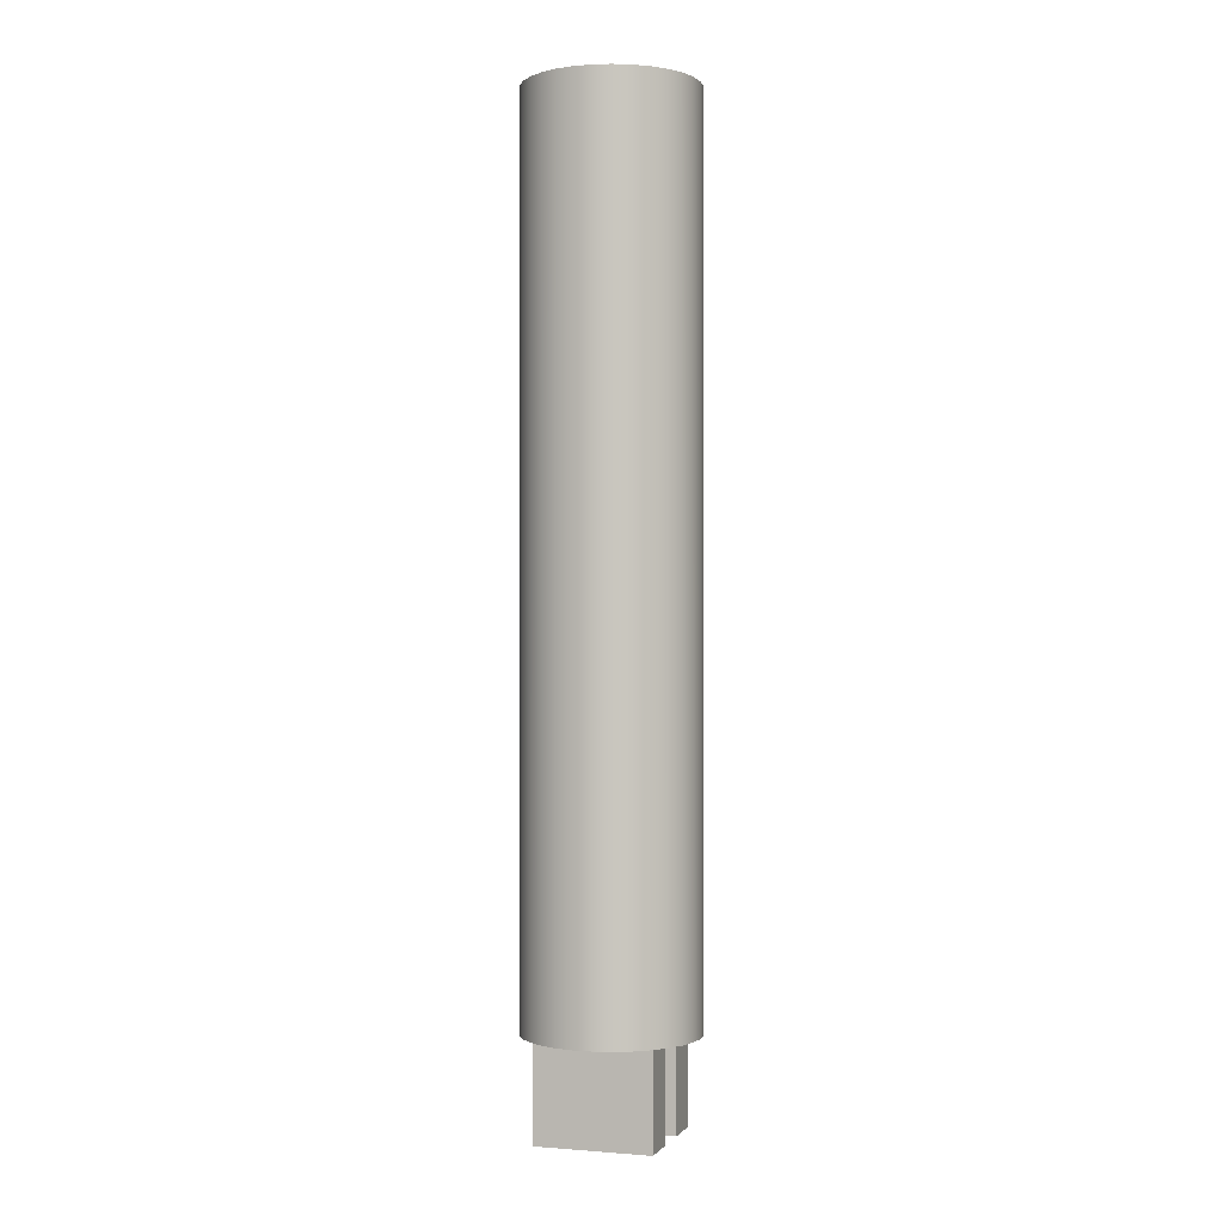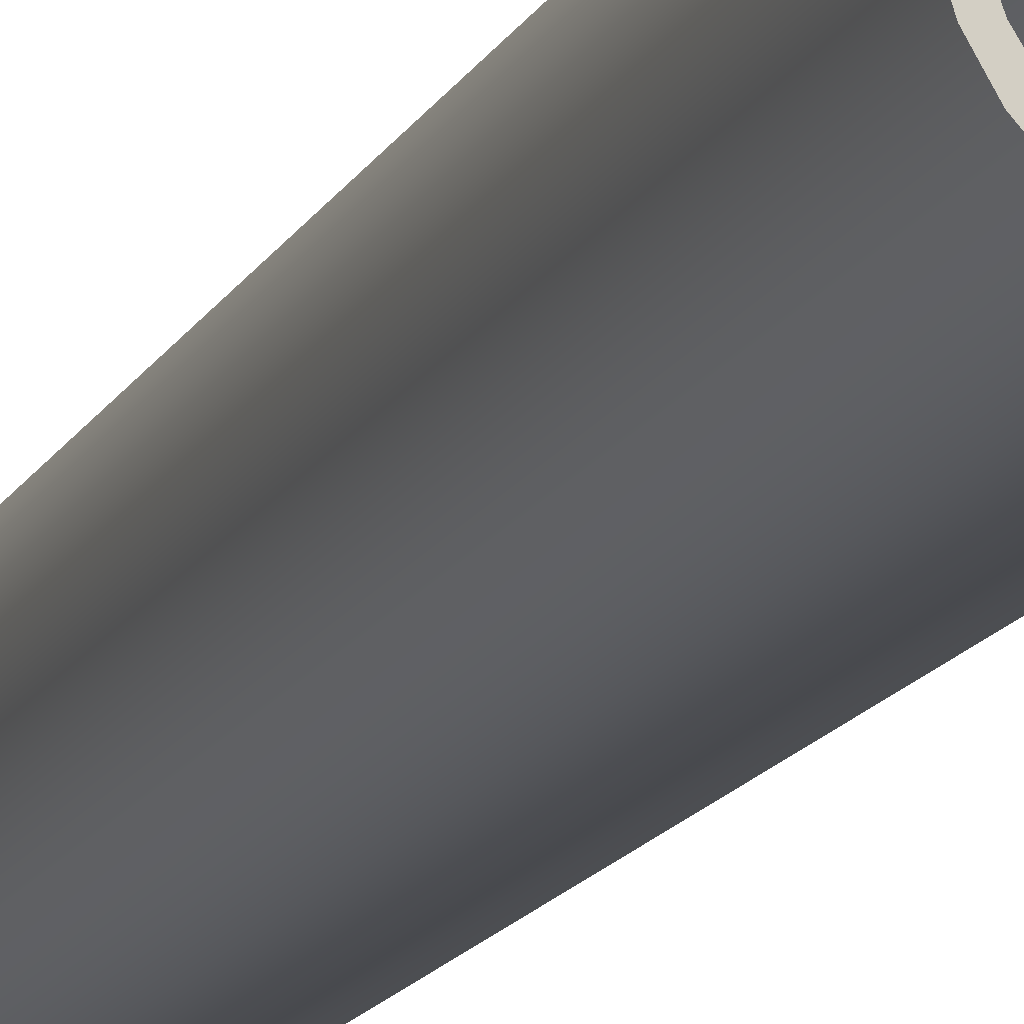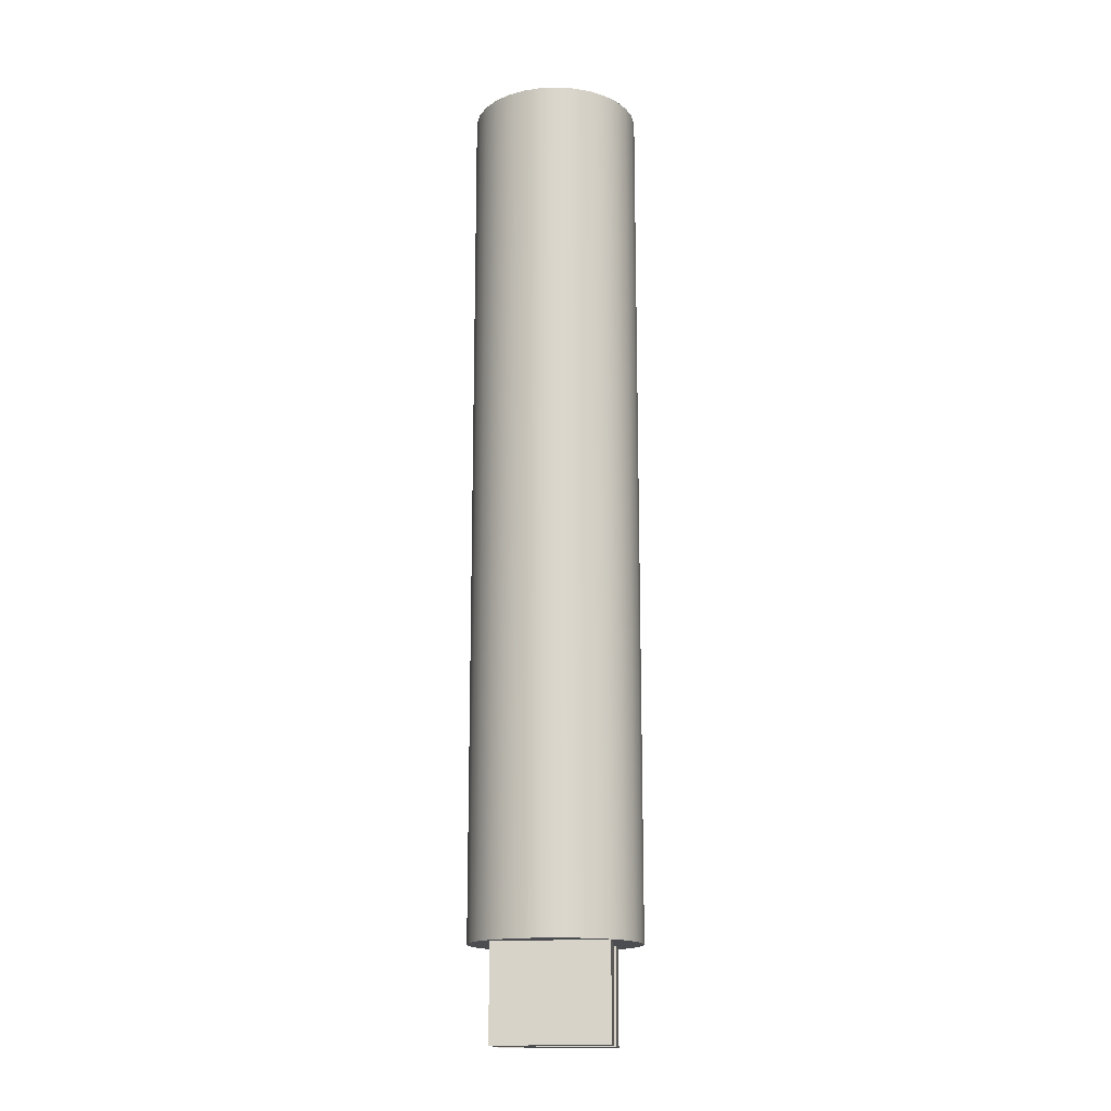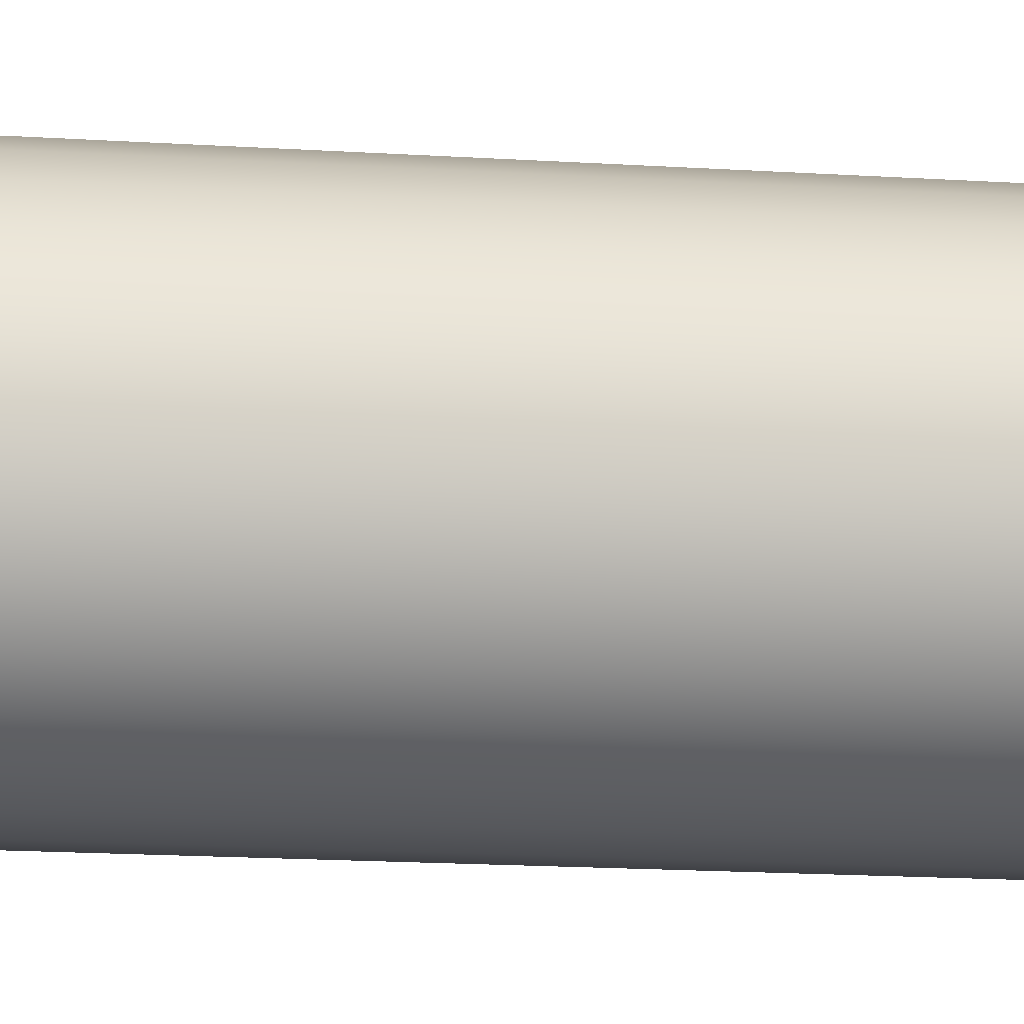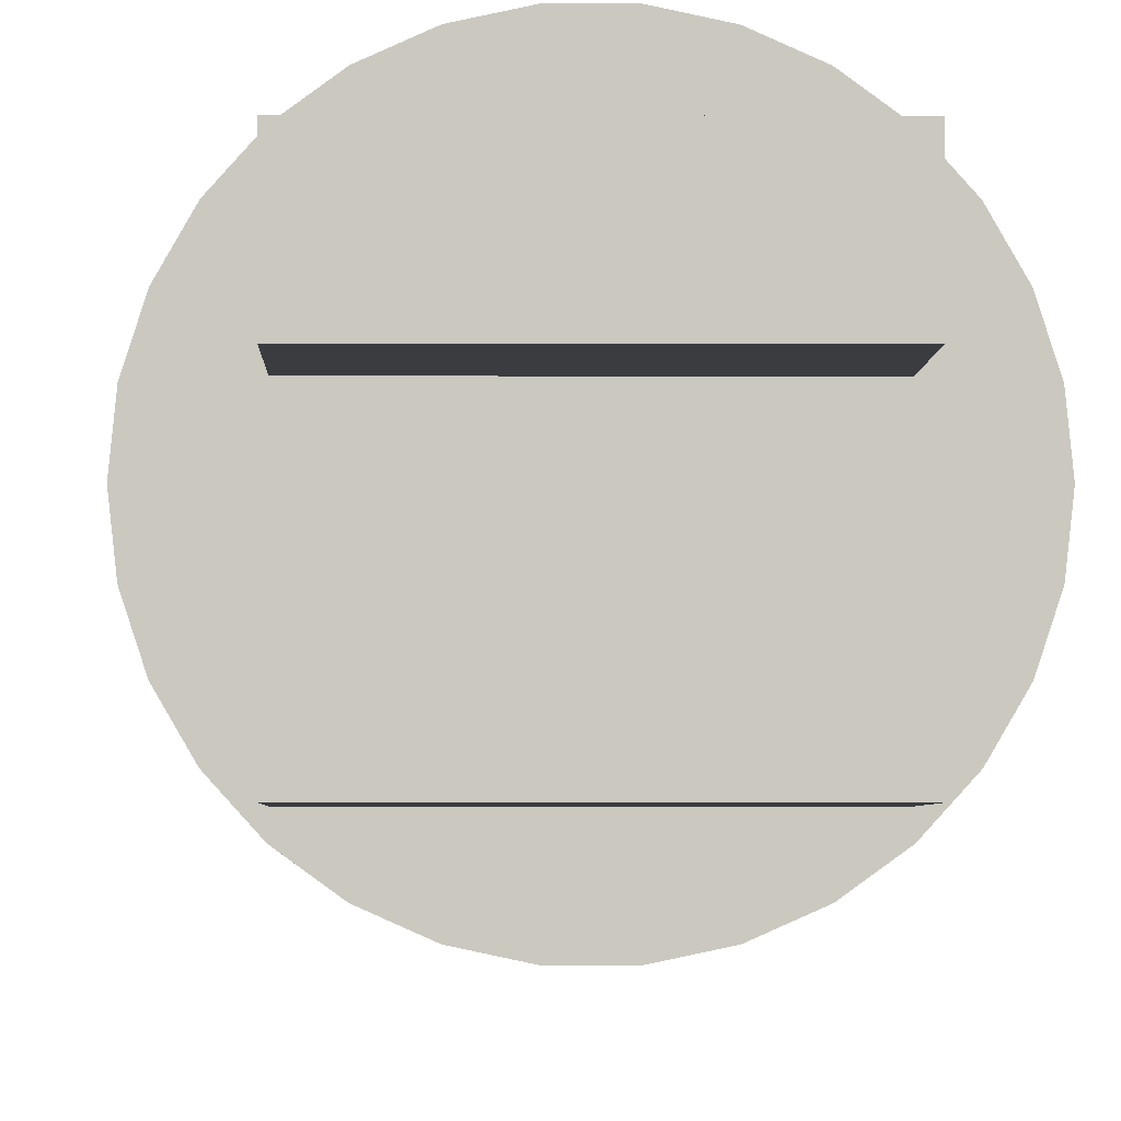
<metadata>
{"format":"obj","ext":"obj","renderer":"f3d","projection":"perspective","resolution":1024,"background":"white","views":[{"elev":-0.5,"azim":17.8,"up":"+Y"},{"elev":-14.7,"azim":161.3,"up":"+Z"},{"elev":-16.0,"azim":5.1,"up":"+Y"},{"elev":-10.8,"azim":-101.4,"up":"+Z"},{"elev":-2.0,"azim":-0.8,"up":"+Z"}]}
</metadata>
<code>
v -0.15 -0.2 0.05
v 0.15 -0.2 0.05
v 0.15 -0.45 0.05
v -0.15 -0.45 0.05
v -0.15 -0.2 0.15
v -0.15 -0.2 0.05
v -0.15 -0.45 0.05
v -0.15 -0.45 0.15
v 0.15 -0.2 0.15
v -0.15 -0.2 0.15
v -0.15 -0.45 0.15
v 0.15 -0.45 0.15
v 0.15 -0.2 0.05
v 0.15 -0.2 0.15
v 0.15 -0.45 0.15
v 0.15 -0.45 0.05
v 0.15 -0.45 0.05
v 0.15 -0.45 0.15
v -0.15 -0.45 0.15
v -0.15 -0.45 0.05
v 0.15 -0.2 -0.05
v -0.15 -0.2 -0.05
v -0.15 -0.45 -0.05
v 0.15 -0.45 -0.05
v 0.15 -0.2 -0.15
v 0.15 -0.2 -0.05
v 0.15 -0.45 -0.05
v 0.15 -0.45 -0.15
v -0.15 -0.2 -0.15
v 0.15 -0.2 -0.15
v 0.15 -0.45 -0.15
v -0.15 -0.45 -0.15
v -0.15 -0.2 -0.05
v -0.15 -0.2 -0.15
v -0.15 -0.45 -0.15
v -0.15 -0.45 -0.05
v -0.15 -0.45 -0.05
v -0.15 -0.45 -0.15
v 0.15 -0.45 -0.15
v 0.15 -0.45 -0.05
v -0.2 0 2.449e-17
v -0.195 0 0.0445
v -0.1802 0 0.08678
v -0.1564 0 0.1247
v -0.1247 0 0.1564
v -0.08678 0 0.1802
v -0.0445 0 0.195
v 1.225e-17 0 0.2
v 0.0445 0 0.195
v 0.08678 0 0.1802
v 0.1247 0 0.1564
v 0.1564 0 0.1247
v 0.1802 0 0.08678
v 0.195 0 0.0445
v 0.2 0 0
v 0.195 0 -0.0445
v 0.1802 0 -0.08678
v 0.1564 0 -0.1247
v 0.1247 0 -0.1564
v 0.08678 0 -0.1802
v 0.0445 0 -0.195
v 1.225e-17 0 -0.2
v -0.0445 0 -0.195
v -0.08678 0 -0.1802
v -0.1247 0 -0.1564
v -0.1564 0 -0.1247
v -0.1802 0 -0.08678
v -0.195 0 -0.0445
v 0.15 -0.2 0.05
v -0.15 -0.2 0.05
v -0.15 -0.2 0.15
v 0.15 -0.2 0.15
v -0.15 -0.2 -0.05
v 0.15 -0.2 -0.05
v 0.15 -0.2 -0.15
v -0.15 -0.2 -0.15
v -0.225 -0.2 2.755e-17
v -0.2201 -0.2 -0.04678
v -0.2055 -0.2 -0.09152
v -0.182 -0.2 -0.1323
v -0.1506 -0.2 -0.1672
v -0.1125 -0.2 -0.1949
v -0.06953 -0.2 -0.214
v -0.02352 -0.2 -0.2238
v 0.02352 -0.2 -0.2238
v 0.06953 -0.2 -0.214
v 0.1125 -0.2 -0.1949
v 0.1506 -0.2 -0.1672
v 0.182 -0.2 -0.1323
v 0.2055 -0.2 -0.09152
v 0.2201 -0.2 -0.04678
v 0.225 -0.2 0
v 0.2201 -0.2 0.04678
v 0.2055 -0.2 0.09152
v 0.182 -0.2 0.1323
v 0.1506 -0.2 0.1672
v 0.1125 -0.2 0.1949
v 0.06953 -0.2 0.214
v 0.02352 -0.2 0.2238
v -0.02352 -0.2 0.2238
v -0.06953 -0.2 0.214
v -0.1125 -0.2 0.1949
v -0.1506 -0.2 0.1672
v -0.182 -0.2 0.1323
v -0.2055 -0.2 0.09152
v -0.2201 -0.2 0.04678
v -0.2 2.1 2.449e-17
v -0.195 2.1 0.0445
v -0.1802 2.1 0.08678
v -0.1564 2.1 0.1247
v -0.1247 2.1 0.1564
v -0.08678 2.1 0.1802
v -0.0445 2.1 0.195
v 1.225e-17 2.1 0.2
v 0.0445 2.1 0.195
v 0.08678 2.1 0.1802
v 0.1247 2.1 0.1564
v 0.1564 2.1 0.1247
v 0.1802 2.1 0.08678
v 0.195 2.1 0.0445
v 0.2 2.1 0
v 0.195 2.1 -0.0445
v 0.1802 2.1 -0.08678
v 0.1564 2.1 -0.1247
v 0.1247 2.1 -0.1564
v 0.08678 2.1 -0.1802
v 0.0445 2.1 -0.195
v 1.225e-17 2.1 -0.2
v -0.0445 2.1 -0.195
v -0.08678 2.1 -0.1802
v -0.1247 2.1 -0.1564
v -0.1564 2.1 -0.1247
v -0.1802 2.1 -0.08678
v -0.195 2.1 -0.0445
v -0.2 0 2.449e-17
v -0.195 0 -0.0445
v -0.1802 0 -0.08678
v -0.1564 0 -0.1247
v -0.1247 0 -0.1564
v -0.08678 0 -0.1802
v -0.0445 0 -0.195
v 1.225e-17 0 -0.2
v 0.0445 0 -0.195
v 0.08678 0 -0.1802
v 0.1247 0 -0.1564
v 0.1564 0 -0.1247
v 0.1802 0 -0.08678
v 0.195 0 -0.0445
v 0.2 0 0
v 0.195 0 0.0445
v 0.1802 0 0.08678
v 0.1564 0 0.1247
v 0.1247 0 0.1564
v 0.08678 0 0.1802
v 0.0445 0 0.195
v 1.225e-17 0 0.2
v -0.0445 0 0.195
v -0.08678 0 0.1802
v -0.1247 0 0.1564
v -0.1564 0 0.1247
v -0.1802 0 0.08678
v -0.195 0 0.0445
v -0.2 2.1 2.449e-17
v -0.2 0 2.449e-17
v -0.225 -0.2 2.755e-17
v -0.2201 -0.2 0.04678
v -0.2055 -0.2 0.09152
v -0.182 -0.2 0.1323
v -0.1506 -0.2 0.1672
v -0.1125 -0.2 0.1949
v -0.06953 -0.2 0.214
v -0.02352 -0.2 0.2238
v 0.02352 -0.2 0.2238
v 0.06953 -0.2 0.214
v 0.1125 -0.2 0.1949
v 0.1506 -0.2 0.1672
v 0.182 -0.2 0.1323
v 0.2055 -0.2 0.09152
v 0.2201 -0.2 0.04678
v 0.225 -0.2 0
v 0.2201 -0.2 -0.04678
v 0.2055 -0.2 -0.09152
v 0.182 -0.2 -0.1323
v 0.1506 -0.2 -0.1672
v 0.1125 -0.2 -0.1949
v 0.06953 -0.2 -0.214
v 0.02352 -0.2 -0.2238
v -0.02352 -0.2 -0.2238
v -0.06953 -0.2 -0.214
v -0.1125 -0.2 -0.1949
v -0.1506 -0.2 -0.1672
v -0.182 -0.2 -0.1323
v -0.2055 -0.2 -0.09152
v -0.2201 -0.2 -0.04678
v -0.225 2.1 2.755e-17
v -0.2201 2.1 -0.04678
v -0.2055 2.1 -0.09152
v -0.182 2.1 -0.1323
v -0.1506 2.1 -0.1672
v -0.1125 2.1 -0.1949
v -0.06953 2.1 -0.214
v -0.02352 2.1 -0.2238
v 0.02352 2.1 -0.2238
v 0.06953 2.1 -0.214
v 0.1125 2.1 -0.1949
v 0.1506 2.1 -0.1672
v 0.182 2.1 -0.1323
v 0.2055 2.1 -0.09152
v 0.2201 2.1 -0.04678
v 0.225 2.1 0
v 0.2201 2.1 0.04678
v 0.2055 2.1 0.09152
v 0.182 2.1 0.1323
v 0.1506 2.1 0.1672
v 0.1125 2.1 0.1949
v 0.06953 2.1 0.214
v 0.02352 2.1 0.2238
v -0.02352 2.1 0.2238
v -0.06953 2.1 0.214
v -0.1125 2.1 0.1949
v -0.1506 2.1 0.1672
v -0.182 2.1 0.1323
v -0.2055 2.1 0.09152
v -0.2201 2.1 0.04678
v -0.225 -0.2 2.755e-17
v -0.225 2.1 2.755e-17
v -0.2 2.1 2.449e-17
v -0.195 2.1 -0.0445
v -0.1802 2.1 -0.08678
v -0.1564 2.1 -0.1247
v -0.1247 2.1 -0.1564
v -0.08678 2.1 -0.1802
v -0.0445 2.1 -0.195
v 1.225e-17 2.1 -0.2
v 0.0445 2.1 -0.195
v 0.08678 2.1 -0.1802
v 0.1247 2.1 -0.1564
v 0.1564 2.1 -0.1247
v 0.1802 2.1 -0.08678
v 0.195 2.1 -0.0445
v 0.2 2.1 0
v 0.195 2.1 0.0445
v 0.1802 2.1 0.08678
v 0.1564 2.1 0.1247
v 0.1247 2.1 0.1564
v 0.08678 2.1 0.1802
v 0.0445 2.1 0.195
v 1.225e-17 2.1 0.2
v -0.0445 2.1 0.195
v -0.08678 2.1 0.1802
v -0.1247 2.1 0.1564
v -0.1564 2.1 0.1247
v -0.1802 2.1 0.08678
v -0.195 2.1 0.0445
v -0.225 2.1 2.755e-17
v -0.2201 2.1 0.04678
v -0.2055 2.1 0.09152
v -0.182 2.1 0.1323
v -0.1506 2.1 0.1672
v -0.1125 2.1 0.1949
v -0.06953 2.1 0.214
v -0.02352 2.1 0.2238
v 0.02352 2.1 0.2238
v 0.06953 2.1 0.214
v 0.1125 2.1 0.1949
v 0.1506 2.1 0.1672
v 0.182 2.1 0.1323
v 0.2055 2.1 0.09152
v 0.2201 2.1 0.04678
v 0.225 2.1 0
v 0.2201 2.1 -0.04678
v 0.2055 2.1 -0.09152
v 0.182 2.1 -0.1323
v 0.1506 2.1 -0.1672
v 0.1125 2.1 -0.1949
v 0.06953 2.1 -0.214
v 0.02352 2.1 -0.2238
v -0.02352 2.1 -0.2238
v -0.06953 2.1 -0.214
v -0.1125 2.1 -0.1949
v -0.1506 2.1 -0.1672
v -0.182 2.1 -0.1323
v -0.2055 2.1 -0.09152
v -0.2201 2.1 -0.04678
g 67c5d942-e2cc-11ea-86f8-54bf646e7e1f
f 1 2 4
f 4 2 3
g 67ce8924-e2cc-11ea-857e-54bf646e7e1f
f 5 6 8
f 8 6 7
g 67d564a8-e2cc-11ea-a00f-54bf646e7e1f
f 9 10 12
f 12 10 11
g 67dbf254-e2cc-11ea-8caf-54bf646e7e1f
f 13 14 16
f 16 14 15
g 67e2f4de-e2cc-11ea-9653-54bf646e7e1f
f 17 18 20
f 20 18 19
g 67ea6c78-e2cc-11ea-b05c-54bf646e7e1f
f 21 22 24
f 24 22 23
g 680fe9f0-e2cc-11ea-8377-54bf646e7e1f
f 25 26 28
f 28 26 27
g 68171368-e2cc-11ea-a77d-54bf646e7e1f
f 29 30 32
f 32 30 31
g 681def1a-e2cc-11ea-9f62-54bf646e7e1f
f 33 34 36
f 36 34 35
g 6824cacc-e2cc-11ea-9004-54bf646e7e1f
f 37 38 40
f 40 38 39
g 66fd994c-e2cc-11ea-8b6e-54bf646e7e1f
f 42 54 41
f 41 54 55
f 41 55 68
f 68 55 56
f 68 56 67
f 67 56 57
f 67 57 66
f 66 57 58
f 66 58 65
f 65 58 59
f 65 59 64
f 64 59 60
f 64 60 63
f 63 60 61
f 63 61 62
f 54 42 53
f 53 42 43
f 53 43 52
f 52 43 44
f 52 44 51
f 51 44 45
f 51 45 50
f 50 45 46
f 50 46 49
f 49 46 47
f 49 47 48
g 67040024-e2cc-11ea-91fe-54bf646e7e1f
f 70 74 69
f 69 74 92
f 69 92 93
f 71 104 70
f 70 104 105
f 70 105 106
f 72 99 71
f 71 99 100
f 71 100 101
f 69 95 72
f 72 95 96
f 72 96 97
f 74 70 73
f 73 70 77
f 73 77 78
f 75 89 74
f 74 89 90
f 74 90 91
f 76 85 75
f 75 85 86
f 75 86 87
f 73 80 76
f 76 80 81
f 76 81 82
f 78 79 73
f 73 79 80
f 82 83 76
f 76 83 84
f 76 84 85
f 87 88 75
f 75 88 89
f 91 92 74
f 93 94 69
f 69 94 95
f 97 98 72
f 72 98 99
f 101 102 71
f 71 102 103
f 71 103 104
f 106 77 70
g 664f1ac8-e2cc-11ea-844f-54bf646e7e1f
f 108 162 107
f 107 162 164
f 163 135 134
f 134 135 136
f 134 136 133
f 133 136 137
f 133 137 132
f 132 137 138
f 132 138 131
f 131 138 139
f 131 139 130
f 130 139 140
f 130 140 129
f 129 140 141
f 129 141 128
f 128 141 142
f 128 142 127
f 127 142 143
f 127 143 126
f 126 143 144
f 126 144 125
f 125 144 145
f 125 145 124
f 124 145 146
f 124 146 123
f 123 146 147
f 123 147 122
f 122 147 148
f 122 148 121
f 121 148 149
f 121 149 120
f 120 149 150
f 120 150 119
f 119 150 151
f 119 151 118
f 118 151 152
f 118 152 117
f 117 152 153
f 117 153 116
f 116 153 154
f 116 154 115
f 115 154 155
f 115 155 114
f 114 155 156
f 114 156 113
f 113 156 157
f 113 157 112
f 112 157 158
f 112 158 111
f 111 158 159
f 111 159 110
f 110 159 160
f 110 160 109
f 109 160 161
f 109 161 108
f 108 161 162
g 66770868-e2cc-11ea-9de4-54bf646e7e1f
f 166 224 165
f 165 224 226
f 225 195 194
f 194 195 196
f 194 196 193
f 193 196 197
f 193 197 192
f 192 197 198
f 192 198 191
f 191 198 199
f 191 199 190
f 190 199 200
f 190 200 189
f 189 200 201
f 189 201 188
f 188 201 202
f 188 202 187
f 187 202 203
f 187 203 186
f 186 203 204
f 186 204 185
f 185 204 205
f 185 205 184
f 184 205 206
f 184 206 183
f 183 206 207
f 183 207 182
f 182 207 208
f 182 208 181
f 181 208 209
f 181 209 180
f 180 209 210
f 180 210 179
f 179 210 211
f 179 211 178
f 178 211 212
f 178 212 177
f 177 212 213
f 177 213 176
f 176 213 214
f 176 214 175
f 175 214 215
f 175 215 174
f 174 215 216
f 174 216 173
f 173 216 217
f 173 217 172
f 172 217 218
f 172 218 171
f 171 218 219
f 171 219 170
f 170 219 220
f 170 220 169
f 169 220 221
f 169 221 168
f 168 221 222
f 168 222 167
f 167 222 223
f 167 223 166
f 166 223 224
g 667dbcdc-e2cc-11ea-bfc3-54bf646e7e1f
f 228 284 227
f 227 284 255
f 227 255 256
f 284 228 283
f 283 228 229
f 283 229 282
f 282 229 230
f 282 230 281
f 281 230 231
f 281 231 280
f 280 231 232
f 280 232 279
f 279 232 233
f 279 233 278
f 278 233 234
f 278 234 277
f 277 234 235
f 277 235 276
f 276 235 236
f 276 236 275
f 275 236 237
f 275 237 274
f 274 237 238
f 274 238 273
f 273 238 239
f 273 239 272
f 272 239 240
f 272 240 271
f 271 240 241
f 271 241 270
f 270 241 269
f 269 241 242
f 269 242 268
f 268 242 243
f 268 243 267
f 267 243 244
f 267 244 266
f 266 244 245
f 266 245 265
f 265 245 246
f 265 246 264
f 264 246 247
f 264 247 263
f 263 247 248
f 263 248 262
f 262 248 249
f 262 249 261
f 261 249 250
f 261 250 260
f 260 250 251
f 260 251 259
f 259 251 252
f 259 252 258
f 258 252 253
f 258 253 257
f 257 253 254
f 257 254 256
f 256 254 227

</code>
